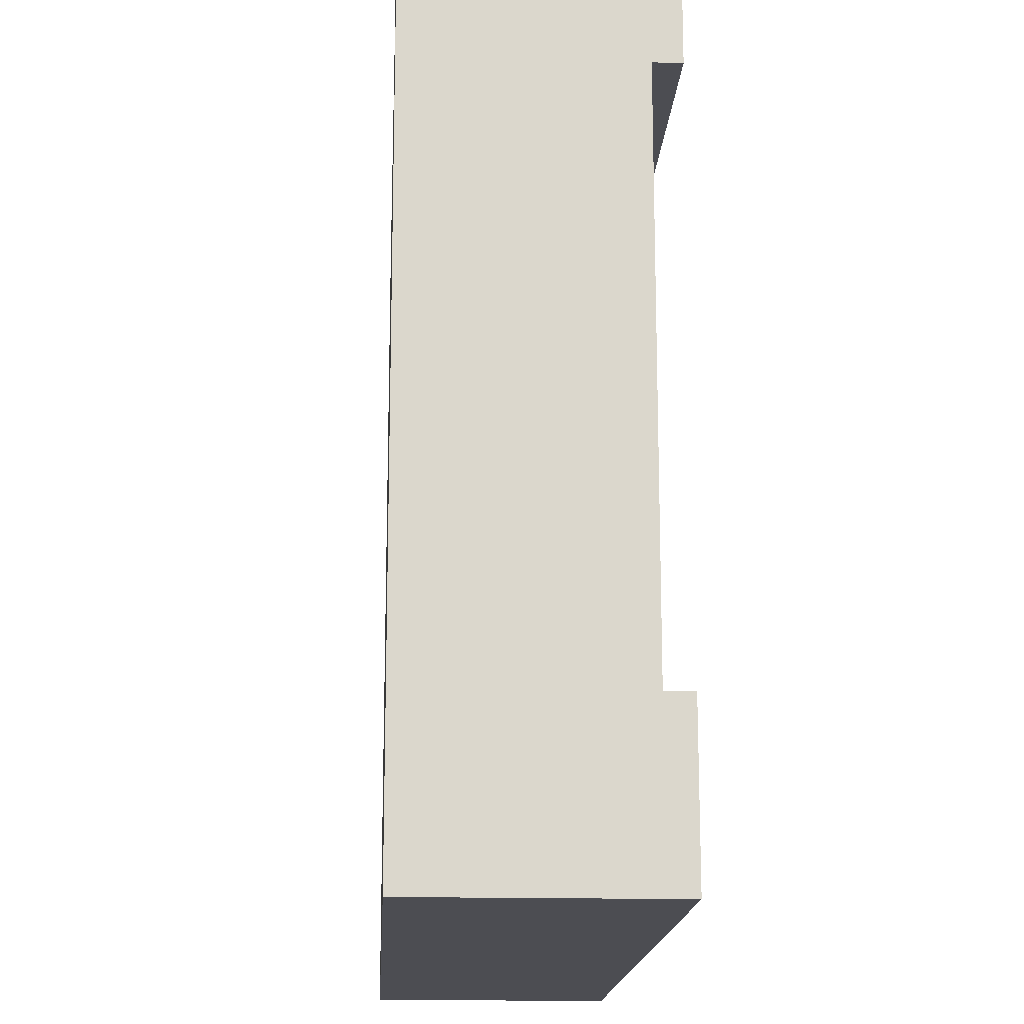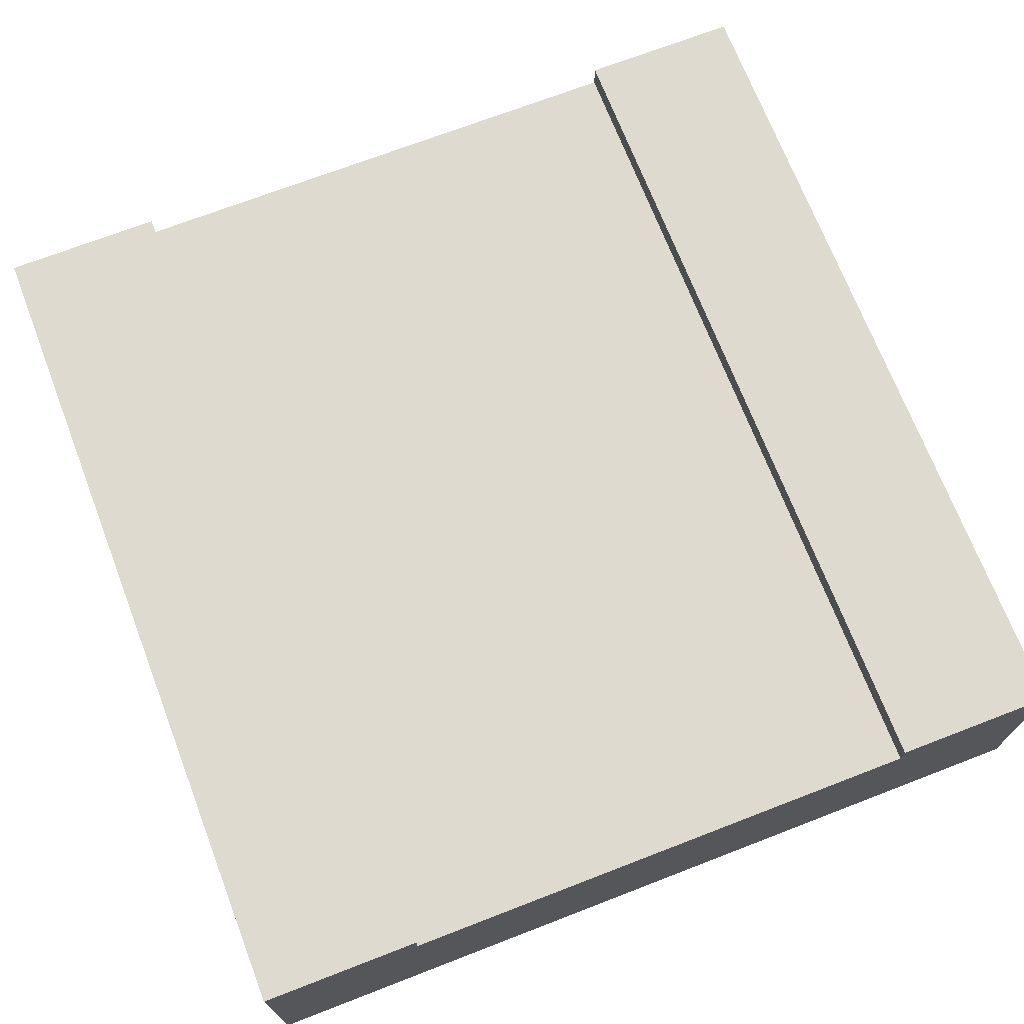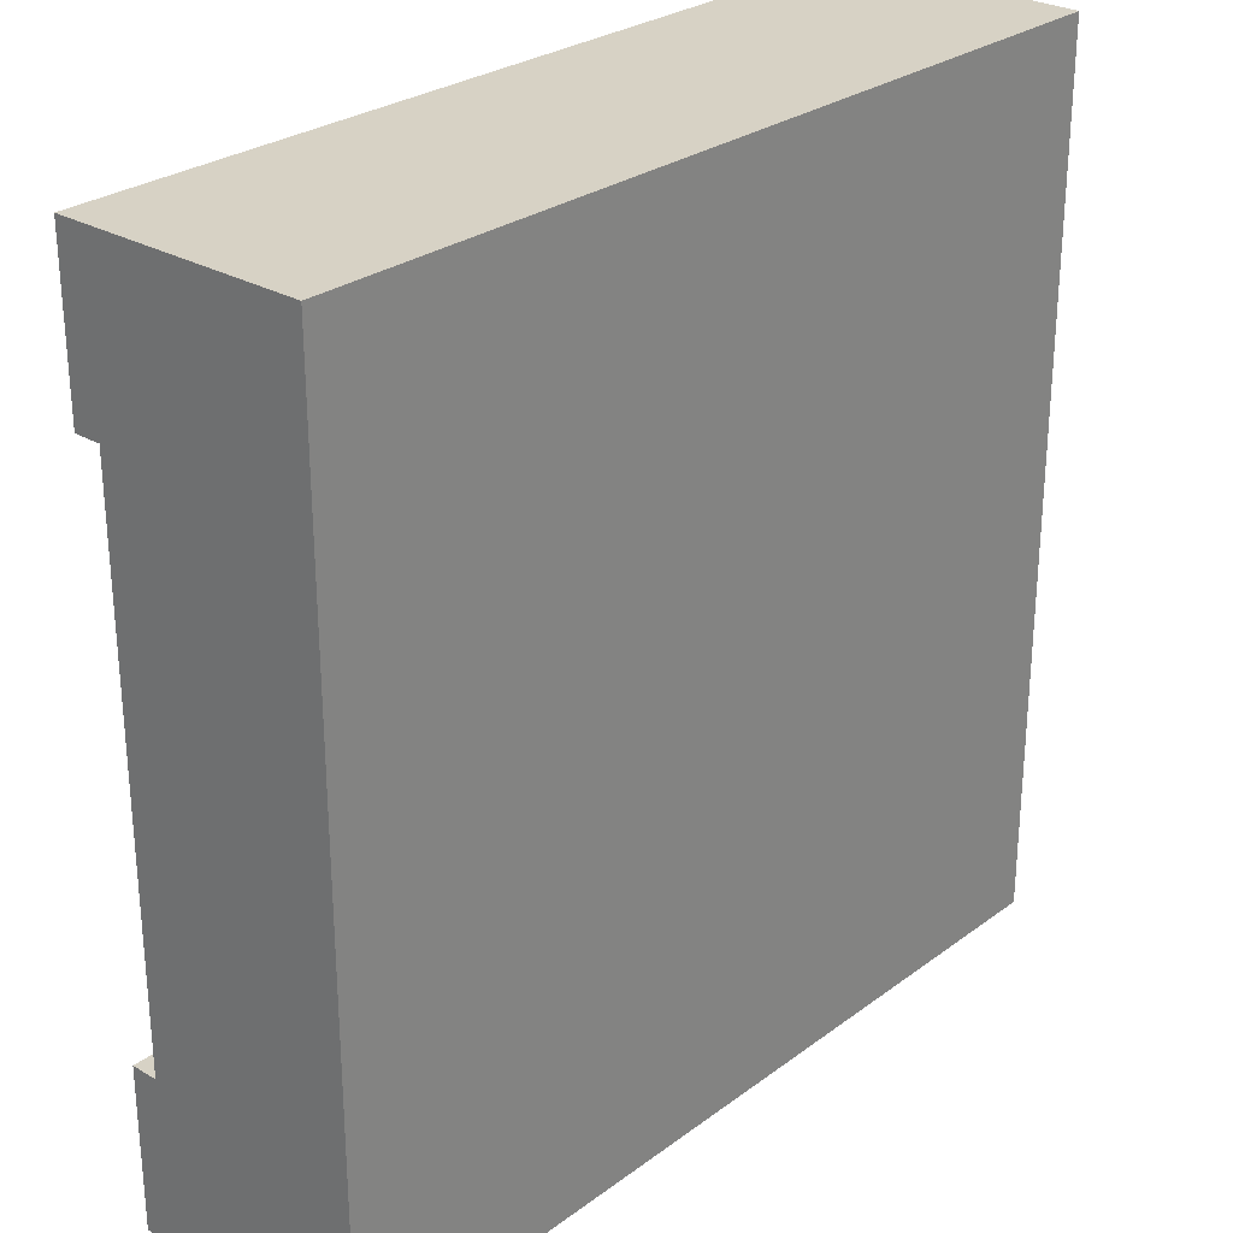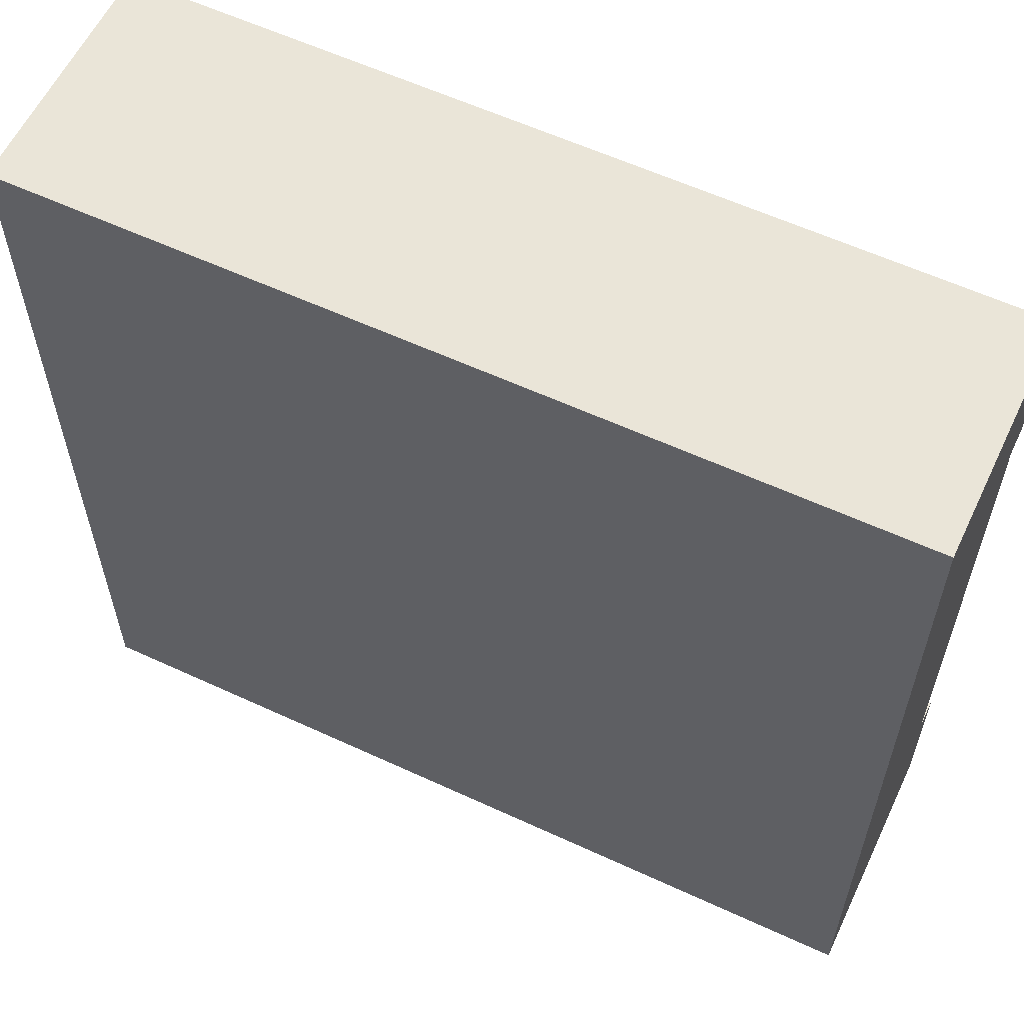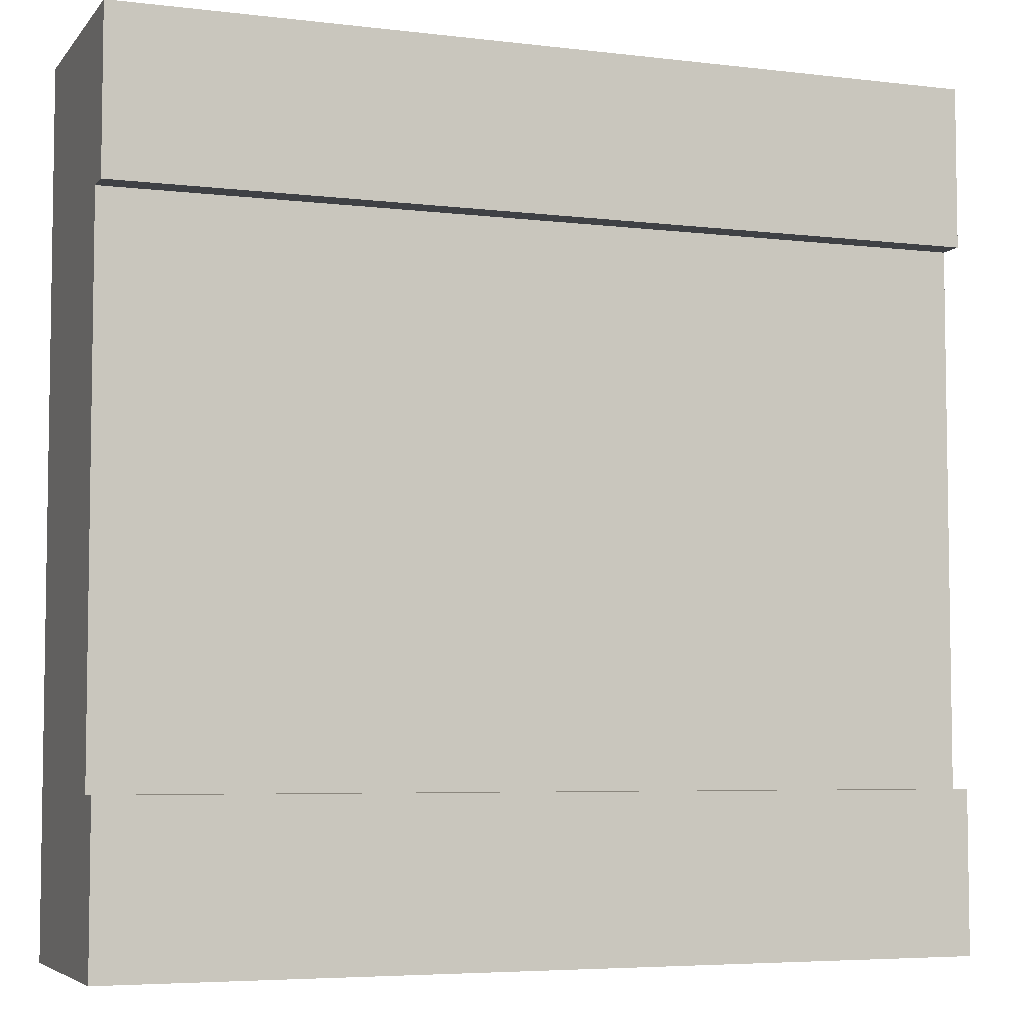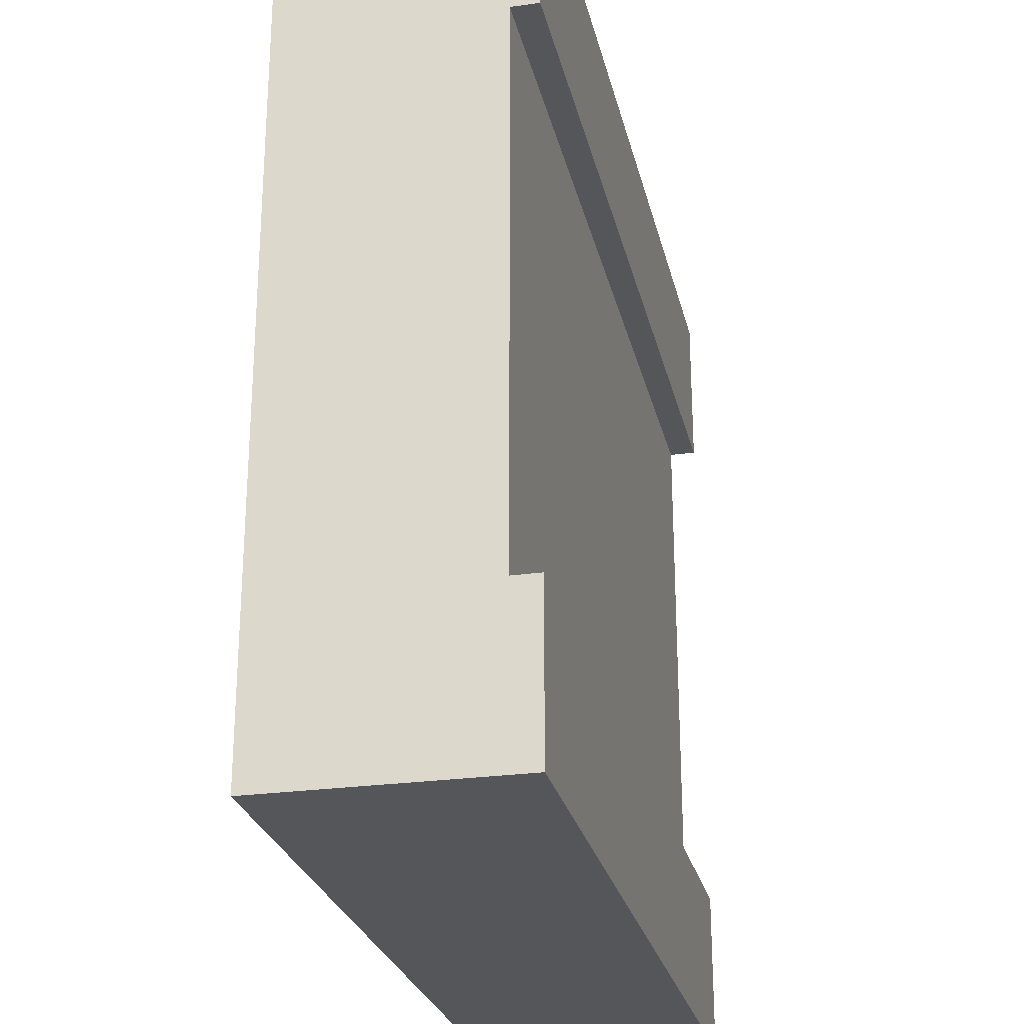
<metadata>
{"format":"obj","ext":"obj","renderer":"f3d","projection":"perspective","resolution":1024,"background":"white","views":[{"elev":-16.3,"azim":86.9,"up":"+Z"},{"elev":71.0,"azim":-111.1,"up":"+Y"},{"elev":27.5,"azim":-48.3,"up":"+Z"},{"elev":59.5,"azim":25.4,"up":"+Z"},{"elev":-5.4,"azim":159.5,"up":"+Z"},{"elev":-26.0,"azim":102.6,"up":"+Z"}]}
</metadata>
<code>
o
v 4.8 0 -11.1
v 4.8 0 -14.3
v 4.8 0.8 -11.1
v 4.8 0.8 -11.7
v 4.8 0.8 -13.7
v 4.8 0.8 -14.3
v 4.8 0.9 -11.1
v 4.8 0.9 -11.7
v 4.8 0.9 -13.7
v 4.8 0.9 -14.3
v 8 0 -11.1
v 8 0 -14.3
v 8 0.8 -11.1
v 8 0.8 -11.7
v 8 0.8 -13.7
v 8 0.8 -14.3
v 8 0.9 -11.1
v 8 0.9 -11.7
v 8 0.9 -13.7
v 8 0.9 -14.3
v 4.8 0 -11.1
v 4.8 0.8 -11.1
v 4.8 0.9 -11.1
v 8 0 -11.1
v 8 0.8 -11.1
v 8 0.9 -11.1
v 4.8 0.8 -13.7
v 4.8 0.9 -13.7
v 8 0.8 -13.7
v 8 0.9 -13.7
v 4.8 0.8 -11.7
v 4.8 0.9 -11.7
v 8 0.8 -11.7
v 8 0.9 -11.7
v 4.8 0 -14.3
v 4.8 0.8 -14.3
v 4.8 0.9 -14.3
v 8 0 -14.3
v 8 0.8 -14.3
v 8 0.9 -14.3
v 4.8 0 -11.1
v 8 0 -11.1
v 4.8 0 -14.3
v 8 0 -14.3
v 4.8 0.8 -11.7
v 8 0.8 -11.7
v 4.8 0.8 -13.7
v 8 0.8 -13.7
v 4.8 0.9 -11.1
v 8 0.9 -11.1
v 4.8 0.9 -11.7
v 8 0.9 -11.7
v 4.8 0.9 -13.7
v 8 0.9 -13.7
v 4.8 0.9 -14.3
v 8 0.9 -14.3
f 3 2 1
f 4 2 3
f 5 2 4
f 6 2 5
f 7 4 3
f 8 4 7
f 9 6 5
f 10 6 9
f 11 12 13
f 13 12 14
f 14 12 15
f 15 12 16
f 13 14 17
f 17 14 18
f 15 16 19
f 19 16 20
f 24 22 21
f 25 23 22
f 25 22 24
f 26 23 25
f 29 28 27
f 30 28 29
f 31 32 33
f 33 32 34
f 35 36 38
f 36 37 39
f 38 36 39
f 39 37 40
f 43 42 41
f 44 42 43
f 45 46 47
f 47 46 48
f 49 50 51
f 51 50 52
f 53 54 55
f 55 54 56

</code>
